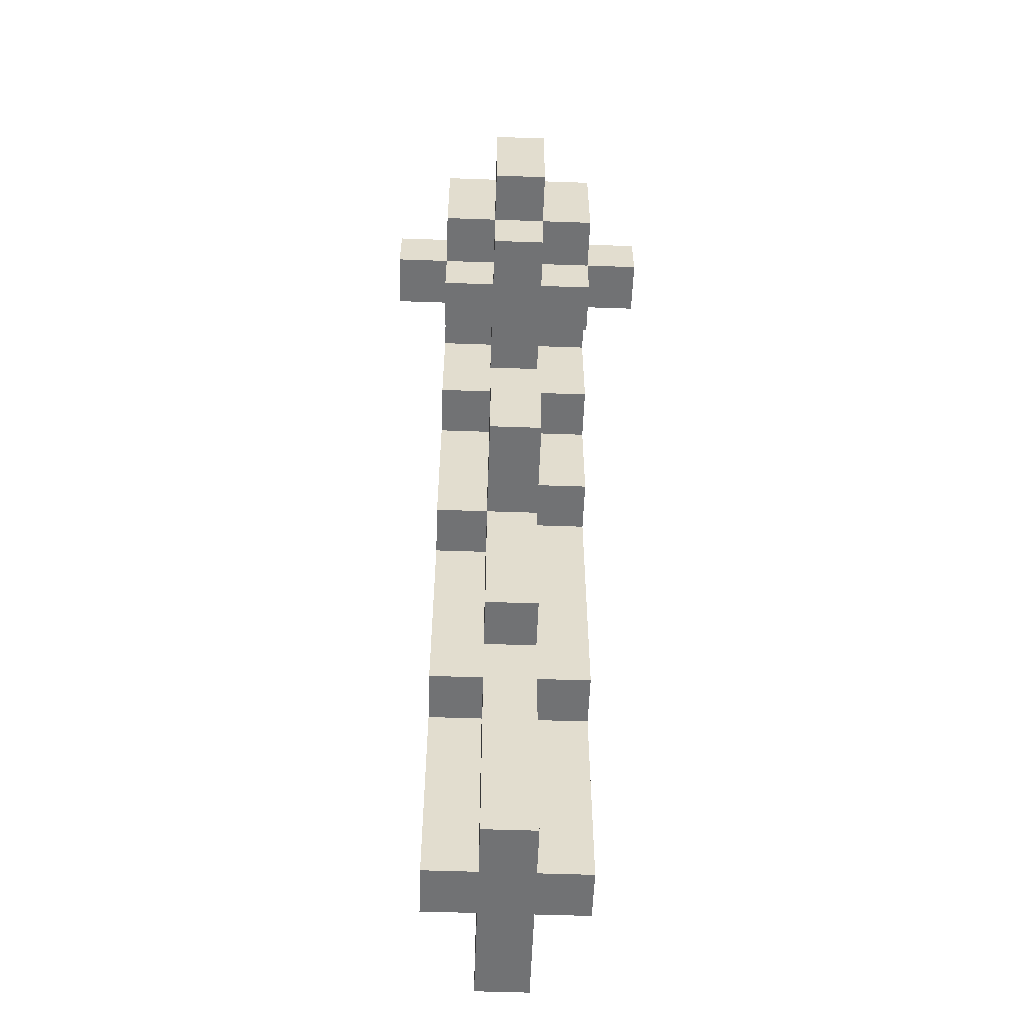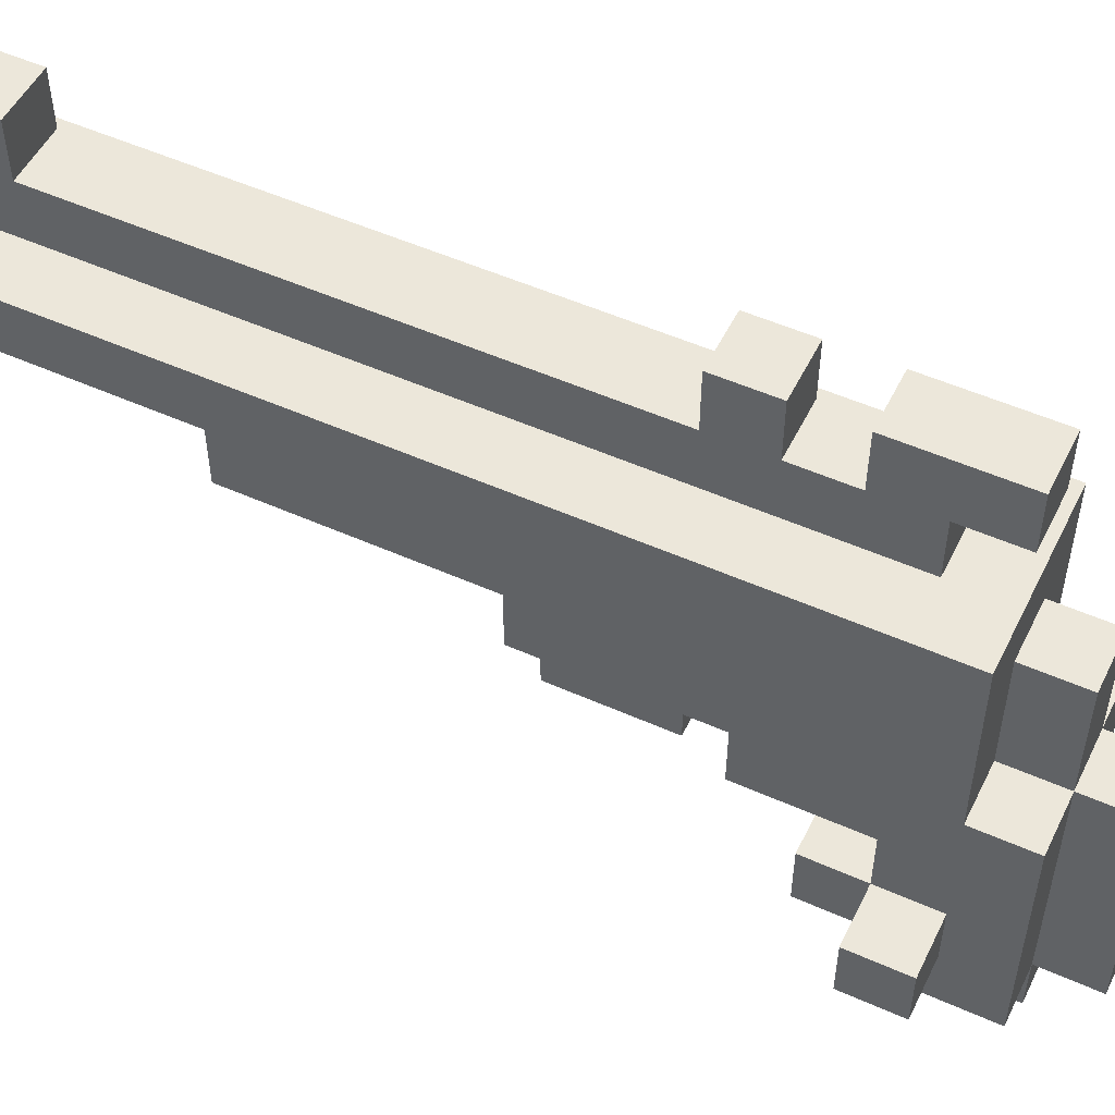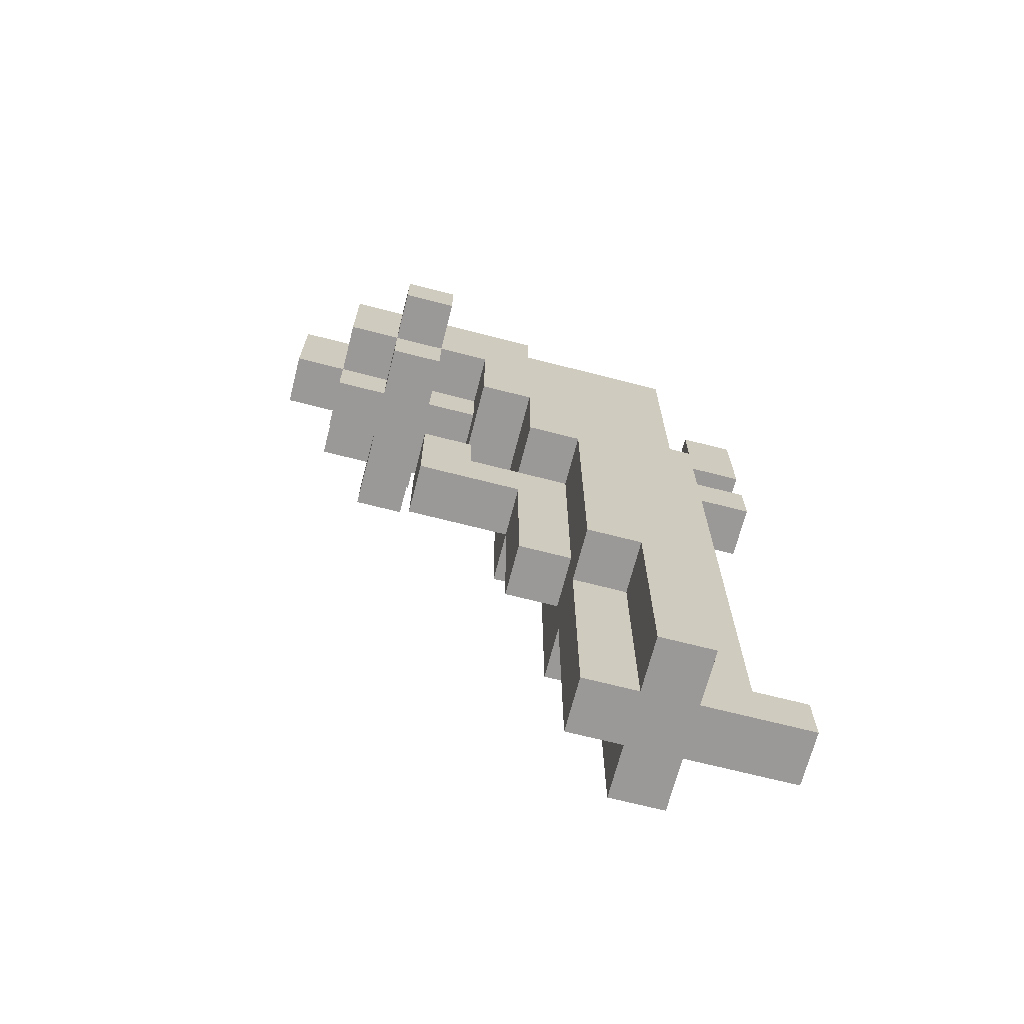
<metadata>
{"format":"obj","ext":"obj","renderer":"f3d","projection":"perspective","resolution":1024,"background":"white","views":[{"elev":-55.6,"azim":-2.1,"up":"+Z"},{"elev":52.0,"azim":-64.2,"up":"+Y"},{"elev":-69.0,"azim":75.6,"up":"+Z"}]}
</metadata>
<code>
o
v 0.5 0.8 -0.2
v 0.5 0.8 -0.3
v 0.5 0.9 -0.2
v 0.5 0.9 -0.3
v 0.6 0.7 -0.1
v 0.6 0.7 -0.2
v 0.6 0.7 -0.3
v 0.6 0.8 -0.1
v 0.6 0.8 -0.2
v 0.6 0.8 -0.3
v 0.6 0.8 -0.4
v 0.6 0.9 -0.1
v 0.6 0.9 -0.2
v 0.6 0.9 -0.3
v 0.6 0.9 -0.4
v 0.6 1 -0.2
v 0.6 1 -0.3
v 0.6 1 -0.5
v 0.6 1.1 -0.1
v 0.6 1.1 -0.2
v 0.6 1.1 -0.5
v 0.6 1.1 -0.8
v 0.6 1.2 -0.2
v 0.6 1.2 -0.3
v 0.6 1.2 -0.8
v 0.6 1.2 -1.2
v 0.6 1.3 -0.2
v 0.6 1.3 -0.3
v 0.6 1.3 -0.5
v 0.6 1.3 -1.2
v 0.6 1.3 -1.6
v 0.6 1.4 -0.2
v 0.6 1.4 -0.5
v 0.6 1.4 -1.6
v 0.7 0.6 -0.1
v 0.7 0.6 -0.3
v 0.7 0.7 0
v 0.7 0.7 -0.1
v 0.7 0.7 -0.2
v 0.7 0.7 -0.3
v 0.7 0.7 -0.4
v 0.7 0.8 -0.1
v 0.7 0.8 -0.3
v 0.7 0.8 -0.4
v 0.7 0.9 -0.1
v 0.7 0.9 -0.3
v 0.7 0.9 -0.4
v 0.7 0.9 -0.6
v 0.7 0.9 -0.8
v 0.7 1 -0.3
v 0.7 1 -0.4
v 0.7 1 -0.6
v 0.7 1 -0.7
v 0.7 1.1 0
v 0.7 1.1 -0.1
v 0.7 1.1 -0.2
v 0.7 1.1 -0.7
v 0.7 1.1 -0.8
v 0.7 1.1 -1.1
v 0.7 1.2 -0.2
v 0.7 1.2 -0.8
v 0.7 1.2 -1.1
v 0.7 1.2 -1.2
v 0.7 1.2 -1.6
v 0.7 1.3 -0.1
v 0.7 1.3 -0.2
v 0.7 1.3 -1.2
v 0.7 1.3 -1.6
v 0.7 1.4 -0.3
v 0.7 1.4 -0.5
v 0.7 1.4 -1.6
v 0.7 1.5 -0.2
v 0.7 1.5 -0.3
v 0.7 1.5 -0.4
v 0.7 1.5 -0.5
v 0.7 1.5 -0.6
v 0.7 1.5 -1.5
v 0.7 1.5 -1.6
v 0.7 1.6 -0.2
v 0.7 1.6 -0.4
v 0.7 1.6 -0.5
v 0.7 1.6 -0.6
v 0.7 1.6 -1.5
v 0.7 1.6 -1.6
v 0.8 0.7 -0.1
v 0.8 0.7 -0.2
v 0.8 0.8 -0.1
v 0.8 0.8 -0.2
v 0.8 1.3 -0.5
v 0.8 1.3 -0.6
v 0.8 1.3 -1.1
v 0.8 1.3 -1.5
v 0.8 1.4 -0.5
v 0.8 1.4 -1.5
v 0.7 0.7 -0.1
v 0.7 0.7 -0.2
v 0.7 0.8 -0.1
v 0.7 0.8 -0.2
v 0.7 1.3 -0.5
v 0.7 1.3 -0.6
v 0.7 1.3 -1.1
v 0.7 1.3 -1.5
v 0.7 1.4 -0.5
v 0.7 1.4 -1.5
v 0.8 0.6 -0.1
v 0.8 0.6 -0.3
v 0.8 0.7 0
v 0.8 0.7 -0.1
v 0.8 0.7 -0.2
v 0.8 0.7 -0.3
v 0.8 0.7 -0.4
v 0.8 0.8 -0.1
v 0.8 0.8 -0.3
v 0.8 0.8 -0.4
v 0.8 0.9 -0.1
v 0.8 0.9 -0.3
v 0.8 0.9 -0.4
v 0.8 0.9 -0.6
v 0.8 0.9 -0.8
v 0.8 1 -0.3
v 0.8 1 -0.4
v 0.8 1 -0.6
v 0.8 1 -0.7
v 0.8 1.1 0
v 0.8 1.1 -0.1
v 0.8 1.1 -0.2
v 0.8 1.1 -0.7
v 0.8 1.1 -0.8
v 0.8 1.1 -1.1
v 0.8 1.2 -0.2
v 0.8 1.2 -0.7
v 0.8 1.2 -1.1
v 0.8 1.2 -1.2
v 0.8 1.2 -1.6
v 0.8 1.3 -0.1
v 0.8 1.3 -0.2
v 0.8 1.3 -1.2
v 0.8 1.3 -1.6
v 0.8 1.4 -0.3
v 0.8 1.4 -0.5
v 0.8 1.4 -1.6
v 0.8 1.5 -0.2
v 0.8 1.5 -0.3
v 0.8 1.5 -0.4
v 0.8 1.5 -0.5
v 0.8 1.5 -0.6
v 0.8 1.5 -1.5
v 0.8 1.5 -1.6
v 0.8 1.6 -0.2
v 0.8 1.6 -0.4
v 0.8 1.6 -0.5
v 0.8 1.6 -0.6
v 0.8 1.6 -1.5
v 0.8 1.6 -1.6
v 0.9 0.7 -0.1
v 0.9 0.7 -0.2
v 0.9 0.7 -0.3
v 0.9 0.8 -0.1
v 0.9 0.8 -0.2
v 0.9 0.8 -0.3
v 0.9 0.8 -0.4
v 0.9 0.9 -0.1
v 0.9 0.9 -0.2
v 0.9 0.9 -0.3
v 0.9 0.9 -0.4
v 0.9 1 -0.2
v 0.9 1 -0.3
v 0.9 1 -0.5
v 0.9 1.1 -0.1
v 0.9 1.1 -0.2
v 0.9 1.1 -0.5
v 0.9 1.1 -0.7
v 0.9 1.2 -0.2
v 0.9 1.2 -0.3
v 0.9 1.2 -0.7
v 0.9 1.2 -1.2
v 0.9 1.3 -0.2
v 0.9 1.3 -0.3
v 0.9 1.3 -0.5
v 0.9 1.3 -1.2
v 0.9 1.3 -1.6
v 0.9 1.4 -0.2
v 0.9 1.4 -0.5
v 0.9 1.4 -1.6
v 1 0.8 -0.2
v 1 0.8 -0.3
v 1 0.9 -0.2
v 1 0.9 -0.3
v 0.7 0.7 0
v 0.7 1.1 0
v 0.8 0.7 0
v 0.8 1.1 0
v 0.6 0.7 -0.1
v 0.6 0.8 -0.1
v 0.6 0.9 -0.1
v 0.6 1.1 -0.1
v 0.7 0.6 -0.1
v 0.7 0.7 -0.1
v 0.7 0.8 -0.1
v 0.7 0.9 -0.1
v 0.7 1.1 -0.1
v 0.7 1.3 -0.1
v 0.8 0.6 -0.1
v 0.8 0.7 -0.1
v 0.8 0.8 -0.1
v 0.8 0.9 -0.1
v 0.8 1.1 -0.1
v 0.8 1.3 -0.1
v 0.9 0.7 -0.1
v 0.9 0.8 -0.1
v 0.9 0.9 -0.1
v 0.9 1.1 -0.1
v 0.5 0.8 -0.2
v 0.5 0.9 -0.2
v 0.6 0.8 -0.2
v 0.6 0.9 -0.2
v 0.6 1.1 -0.2
v 0.6 1.2 -0.2
v 0.6 1.3 -0.2
v 0.6 1.4 -0.2
v 0.7 0.7 -0.2
v 0.7 0.8 -0.2
v 0.7 1.1 -0.2
v 0.7 1.2 -0.2
v 0.7 1.3 -0.2
v 0.7 1.5 -0.2
v 0.7 1.6 -0.2
v 0.8 0.7 -0.2
v 0.8 0.8 -0.2
v 0.8 1.1 -0.2
v 0.8 1.2 -0.2
v 0.8 1.3 -0.2
v 0.8 1.5 -0.2
v 0.8 1.6 -0.2
v 0.9 0.8 -0.2
v 0.9 0.9 -0.2
v 0.9 1.1 -0.2
v 0.9 1.2 -0.2
v 0.9 1.3 -0.2
v 0.9 1.4 -0.2
v 1 0.8 -0.2
v 1 0.9 -0.2
v 0.7 1.4 -0.3
v 0.7 1.5 -0.3
v 0.8 1.4 -0.3
v 0.8 1.5 -0.3
v 0.7 1.5 -0.5
v 0.7 1.6 -0.5
v 0.8 1.5 -0.5
v 0.8 1.6 -0.5
v 0.7 0.9 -0.6
v 0.7 1 -0.6
v 0.8 0.9 -0.6
v 0.8 1 -0.6
v 0.7 1 -0.7
v 0.7 1.1 -0.7
v 0.8 1 -0.7
v 0.8 1.1 -0.7
v 0.7 1.3 -1.5
v 0.7 1.4 -1.5
v 0.7 1.5 -1.5
v 0.7 1.6 -1.5
v 0.8 1.3 -1.5
v 0.8 1.4 -1.5
v 0.8 1.5 -1.5
v 0.8 1.6 -1.5
v 0.7 0.7 -0.1
v 0.7 0.8 -0.1
v 0.8 0.7 -0.1
v 0.8 0.8 -0.1
v 0.5 0.8 -0.3
v 0.5 0.9 -0.3
v 0.6 0.7 -0.3
v 0.6 0.8 -0.3
v 0.6 0.9 -0.3
v 0.6 1 -0.3
v 0.7 0.6 -0.3
v 0.7 0.7 -0.3
v 0.7 0.8 -0.3
v 0.7 0.9 -0.3
v 0.7 1 -0.3
v 0.8 0.6 -0.3
v 0.8 0.7 -0.3
v 0.8 0.8 -0.3
v 0.8 0.9 -0.3
v 0.8 1 -0.3
v 0.9 0.7 -0.3
v 0.9 0.8 -0.3
v 0.9 0.9 -0.3
v 0.9 1 -0.3
v 1 0.8 -0.3
v 1 0.9 -0.3
v 0.6 0.8 -0.4
v 0.6 0.9 -0.4
v 0.7 0.7 -0.4
v 0.7 0.8 -0.4
v 0.7 0.9 -0.4
v 0.7 1 -0.4
v 0.7 1.5 -0.4
v 0.7 1.6 -0.4
v 0.8 0.7 -0.4
v 0.8 0.8 -0.4
v 0.8 0.9 -0.4
v 0.8 1 -0.4
v 0.8 1.5 -0.4
v 0.8 1.6 -0.4
v 0.9 0.8 -0.4
v 0.9 0.9 -0.4
v 0.6 1 -0.5
v 0.6 1.1 -0.5
v 0.7 1.3 -0.5
v 0.7 1.4 -0.5
v 0.8 1.3 -0.5
v 0.8 1.4 -0.5
v 0.9 1 -0.5
v 0.9 1.1 -0.5
v 0.7 1.5 -0.6
v 0.7 1.6 -0.6
v 0.8 1.5 -0.6
v 0.8 1.6 -0.6
v 0.8 1.1 -0.7
v 0.8 1.2 -0.7
v 0.9 1.1 -0.7
v 0.9 1.2 -0.7
v 0.6 1.1 -0.8
v 0.6 1.2 -0.8
v 0.7 0.9 -0.8
v 0.7 1.1 -0.8
v 0.7 1.2 -0.8
v 0.8 0.9 -0.8
v 0.8 1.1 -0.8
v 0.7 1.1 -1.1
v 0.7 1.2 -1.1
v 0.8 1.1 -1.1
v 0.8 1.2 -1.1
v 0.6 1.2 -1.2
v 0.6 1.3 -1.2
v 0.7 1.2 -1.2
v 0.7 1.3 -1.2
v 0.8 1.2 -1.2
v 0.8 1.3 -1.2
v 0.9 1.2 -1.2
v 0.9 1.3 -1.2
v 0.6 1.3 -1.6
v 0.6 1.4 -1.6
v 0.7 1.2 -1.6
v 0.7 1.3 -1.6
v 0.7 1.4 -1.6
v 0.7 1.5 -1.6
v 0.7 1.6 -1.6
v 0.8 1.2 -1.6
v 0.8 1.3 -1.6
v 0.8 1.4 -1.6
v 0.8 1.5 -1.6
v 0.8 1.6 -1.6
v 0.9 1.3 -1.6
v 0.9 1.4 -1.6
v 0.7 0.6 -0.1
v 0.8 0.6 -0.1
v 0.7 0.6 -0.3
v 0.8 0.6 -0.3
v 0.7 0.7 0
v 0.8 0.7 0
v 0.6 0.7 -0.1
v 0.7 0.7 -0.1
v 0.8 0.7 -0.1
v 0.9 0.7 -0.1
v 0.6 0.7 -0.2
v 0.7 0.7 -0.2
v 0.8 0.7 -0.2
v 0.9 0.7 -0.2
v 0.6 0.7 -0.3
v 0.7 0.7 -0.3
v 0.8 0.7 -0.3
v 0.9 0.7 -0.3
v 0.7 0.7 -0.4
v 0.8 0.7 -0.4
v 0.7 0.8 -0.1
v 0.8 0.8 -0.1
v 0.5 0.8 -0.2
v 0.6 0.8 -0.2
v 0.7 0.8 -0.2
v 0.8 0.8 -0.2
v 0.9 0.8 -0.2
v 1 0.8 -0.2
v 0.5 0.8 -0.3
v 0.6 0.8 -0.3
v 0.7 0.8 -0.3
v 0.8 0.8 -0.3
v 0.9 0.8 -0.3
v 1 0.8 -0.3
v 0.6 0.8 -0.4
v 0.7 0.8 -0.4
v 0.8 0.8 -0.4
v 0.9 0.8 -0.4
v 0.7 0.9 -0.6
v 0.8 0.9 -0.6
v 0.7 0.9 -0.8
v 0.8 0.9 -0.8
v 0.6 1 -0.3
v 0.7 1 -0.3
v 0.8 1 -0.3
v 0.9 1 -0.3
v 0.7 1 -0.4
v 0.8 1 -0.4
v 0.6 1 -0.5
v 0.9 1 -0.5
v 0.6 1.1 -0.5
v 0.9 1.1 -0.5
v 0.7 1.1 -0.7
v 0.8 1.1 -0.7
v 0.9 1.1 -0.7
v 0.6 1.1 -0.8
v 0.7 1.1 -0.8
v 0.8 1.1 -0.8
v 0.7 1.1 -1.1
v 0.8 1.1 -1.1
v 0.8 1.2 -0.7
v 0.9 1.2 -0.7
v 0.6 1.2 -0.8
v 0.7 1.2 -0.8
v 0.7 1.2 -1.1
v 0.8 1.2 -1.1
v 0.6 1.2 -1.2
v 0.7 1.2 -1.2
v 0.8 1.2 -1.2
v 0.9 1.2 -1.2
v 0.7 1.2 -1.6
v 0.8 1.2 -1.6
v 0.6 1.3 -1.2
v 0.7 1.3 -1.2
v 0.8 1.3 -1.2
v 0.9 1.3 -1.2
v 0.6 1.3 -1.6
v 0.7 1.3 -1.6
v 0.8 1.3 -1.6
v 0.9 1.3 -1.6
v 0.7 1.4 -0.5
v 0.8 1.4 -0.5
v 0.7 1.4 -1.5
v 0.8 1.4 -1.5
v 0.7 1.5 -0.2
v 0.8 1.5 -0.2
v 0.7 1.5 -0.3
v 0.8 1.5 -0.3
v 0.7 0.7 -0.1
v 0.8 0.7 -0.1
v 0.7 0.7 -0.2
v 0.8 0.7 -0.2
v 0.5 0.9 -0.2
v 0.6 0.9 -0.2
v 0.9 0.9 -0.2
v 1 0.9 -0.2
v 0.5 0.9 -0.3
v 0.6 0.9 -0.3
v 0.7 0.9 -0.3
v 0.8 0.9 -0.3
v 0.9 0.9 -0.3
v 1 0.9 -0.3
v 0.6 0.9 -0.4
v 0.7 0.9 -0.4
v 0.8 0.9 -0.4
v 0.9 0.9 -0.4
v 0.7 1 -0.6
v 0.8 1 -0.6
v 0.7 1 -0.7
v 0.8 1 -0.7
v 0.7 1.1 0
v 0.8 1.1 0
v 0.6 1.1 -0.1
v 0.7 1.1 -0.1
v 0.8 1.1 -0.1
v 0.9 1.1 -0.1
v 0.6 1.1 -0.2
v 0.7 1.1 -0.2
v 0.8 1.1 -0.2
v 0.9 1.1 -0.2
v 0.7 1.3 -0.1
v 0.8 1.3 -0.1
v 0.7 1.3 -0.2
v 0.8 1.3 -0.2
v 0.7 1.3 -0.5
v 0.8 1.3 -0.5
v 0.7 1.3 -0.6
v 0.8 1.3 -0.6
v 0.7 1.3 -1.1
v 0.8 1.3 -1.1
v 0.7 1.3 -1.5
v 0.8 1.3 -1.5
v 0.6 1.4 -0.2
v 0.9 1.4 -0.2
v 0.7 1.4 -0.3
v 0.8 1.4 -0.3
v 0.6 1.4 -0.5
v 0.7 1.4 -0.5
v 0.8 1.4 -0.5
v 0.9 1.4 -0.5
v 0.6 1.4 -1.6
v 0.7 1.4 -1.6
v 0.8 1.4 -1.6
v 0.9 1.4 -1.6
v 0.7 1.5 -0.4
v 0.8 1.5 -0.4
v 0.7 1.5 -0.5
v 0.8 1.5 -0.5
v 0.7 1.5 -0.6
v 0.8 1.5 -0.6
v 0.7 1.5 -1.5
v 0.8 1.5 -1.5
v 0.7 1.6 -0.2
v 0.8 1.6 -0.2
v 0.7 1.6 -0.4
v 0.8 1.6 -0.4
v 0.7 1.6 -0.5
v 0.8 1.6 -0.5
v 0.7 1.6 -0.6
v 0.8 1.6 -0.6
v 0.7 1.6 -1.5
v 0.8 1.6 -1.5
v 0.7 1.6 -1.6
v 0.8 1.6 -1.6
f 3 2 1
f 4 2 3
f 8 6 5
f 9 7 6
f 9 6 8
f 10 7 9
f 12 9 8
f 13 9 12
f 14 11 10
f 15 11 14
f 16 13 12
f 16 14 13
f 17 14 16
f 19 17 16
f 19 18 17
f 19 16 12
f 20 18 19
f 21 18 20
f 23 22 21
f 23 21 20
f 24 22 23
f 25 22 24
f 27 24 23
f 28 26 25
f 28 24 27
f 28 25 24
f 29 26 28
f 30 26 29
f 32 28 27
f 32 29 28
f 33 31 30
f 33 29 32
f 33 30 29
f 34 31 33
f 38 36 35
f 39 36 38
f 40 36 39
f 42 38 37
f 43 41 40
f 44 41 43
f 45 42 37
f 50 47 46
f 51 47 50
f 52 49 48
f 53 49 52
f 54 45 37
f 55 45 54
f 57 49 53
f 58 49 57
f 60 56 55
f 61 59 58
f 62 59 61
f 65 60 55
f 66 60 65
f 67 64 63
f 68 64 67
f 73 70 69
f 73 71 70
f 74 71 73
f 75 71 74
f 76 71 75
f 77 71 76
f 78 71 77
f 79 73 72
f 79 74 73
f 80 74 79
f 81 76 75
f 82 76 81
f 83 78 77
f 84 78 83
f 87 86 85
f 88 86 87
f 93 90 89
f 93 92 91
f 93 91 90
f 94 92 93
f 95 96 97
f 97 96 98
f 99 100 103
f 101 102 103
f 100 101 103
f 103 102 104
f 105 106 108
f 108 106 109
f 109 106 110
f 107 108 112
f 110 111 113
f 113 111 114
f 107 112 115
f 116 117 120
f 120 117 121
f 118 119 122
f 122 119 123
f 107 115 124
f 124 115 125
f 123 119 127
f 127 119 128
f 125 126 130
f 128 129 131
f 127 128 131
f 131 129 132
f 125 130 135
f 135 130 136
f 133 134 137
f 137 134 138
f 139 140 143
f 140 141 143
f 143 141 144
f 144 141 145
f 145 141 146
f 146 141 147
f 147 141 148
f 142 143 149
f 143 144 149
f 149 144 150
f 145 146 151
f 151 146 152
f 147 148 153
f 153 148 154
f 155 156 158
f 156 157 159
f 158 156 159
f 159 157 160
f 158 159 162
f 162 159 163
f 160 161 164
f 164 161 165
f 162 163 166
f 163 164 166
f 166 164 167
f 166 167 169
f 167 168 169
f 162 166 169
f 169 168 170
f 170 168 171
f 171 172 173
f 170 171 173
f 173 172 174
f 174 172 175
f 173 174 177
f 175 176 178
f 177 174 178
f 174 175 178
f 178 176 179
f 179 176 180
f 177 178 182
f 178 179 182
f 180 181 183
f 182 179 183
f 179 180 183
f 183 181 184
f 185 186 187
f 187 186 188
f 191 190 189
f 192 190 191
f 198 194 193
f 199 195 194
f 199 194 198
f 200 196 195
f 200 195 199
f 201 196 200
f 203 198 197
f 204 198 203
f 207 202 201
f 208 202 207
f 209 205 204
f 210 206 205
f 210 205 209
f 211 207 206
f 211 206 210
f 212 207 211
f 215 214 213
f 216 214 215
f 223 218 217
f 224 219 218
f 224 218 223
f 225 220 219
f 225 219 224
f 228 222 221
f 229 222 228
f 232 220 225
f 233 227 226
f 234 227 233
f 237 231 230
f 238 232 231
f 238 231 237
f 239 220 232
f 239 232 238
f 240 220 239
f 241 236 235
f 242 236 241
f 245 244 243
f 246 244 245
f 249 248 247
f 250 248 249
f 253 252 251
f 254 252 253
f 257 256 255
f 258 256 257
f 263 260 259
f 264 260 263
f 265 262 261
f 266 262 265
f 267 268 269
f 269 268 270
f 271 272 274
f 274 272 275
f 273 274 278
f 278 274 279
f 275 276 280
f 280 276 281
f 277 278 282
f 282 278 283
f 283 284 287
f 287 284 288
f 285 286 289
f 289 286 290
f 288 289 291
f 291 289 292
f 293 294 296
f 296 294 297
f 295 296 301
f 296 297 301
f 297 298 301
f 301 298 302
f 302 298 303
f 303 298 304
f 299 300 305
f 305 300 306
f 302 303 307
f 307 303 308
f 311 312 313
f 313 312 314
f 309 310 315
f 315 310 316
f 317 318 319
f 319 318 320
f 321 322 323
f 323 322 324
f 325 326 328
f 328 326 329
f 327 328 330
f 330 328 331
f 332 333 334
f 334 333 335
f 336 337 338
f 338 337 339
f 340 341 342
f 342 341 343
f 344 345 347
f 347 345 348
f 346 347 351
f 347 348 352
f 351 347 352
f 348 349 353
f 352 348 353
f 349 350 354
f 353 349 354
f 354 350 355
f 352 353 356
f 356 353 357
f 360 359 358
f 361 359 360
f 365 363 362
f 366 363 365
f 368 365 364
f 369 365 368
f 370 367 366
f 371 367 370
f 372 369 368
f 373 369 372
f 374 371 370
f 375 371 374
f 376 374 373
f 377 374 376
f 382 379 378
f 383 379 382
f 386 381 380
f 387 381 386
f 390 385 384
f 391 385 390
f 392 388 387
f 393 388 392
f 394 390 389
f 395 390 394
f 398 397 396
f 399 397 398
f 404 401 400
f 405 403 402
f 406 404 400
f 406 405 404
f 407 403 405
f 407 405 406
f 410 409 408
f 411 409 410
f 412 409 411
f 413 410 408
f 414 410 413
f 416 415 414
f 417 415 416
f 422 421 420
f 423 419 418
f 424 422 420
f 425 423 422
f 425 422 424
f 426 419 423
f 426 423 425
f 427 419 426
f 428 426 425
f 429 426 428
f 434 431 430
f 435 431 434
f 436 433 432
f 437 433 436
f 440 439 438
f 441 439 440
f 444 443 442
f 445 443 444
f 446 447 448
f 448 447 449
f 450 451 454
f 454 451 455
f 452 453 458
f 458 453 459
f 455 456 460
f 460 456 461
f 457 458 462
f 462 458 463
f 464 465 466
f 466 465 467
f 468 469 471
f 471 469 472
f 470 471 474
f 474 471 475
f 472 473 476
f 476 473 477
f 478 479 480
f 480 479 481
f 482 483 484
f 484 483 485
f 484 485 486
f 486 485 487
f 486 487 488
f 488 487 489
f 490 491 492
f 492 491 493
f 490 492 494
f 494 492 495
f 493 491 496
f 496 491 497
f 494 495 498
f 498 495 499
f 496 497 500
f 500 497 501
f 502 503 504
f 504 503 505
f 506 507 508
f 508 507 509
f 510 511 512
f 512 511 513
f 514 515 516
f 516 515 517
f 518 519 520
f 520 519 521

</code>
